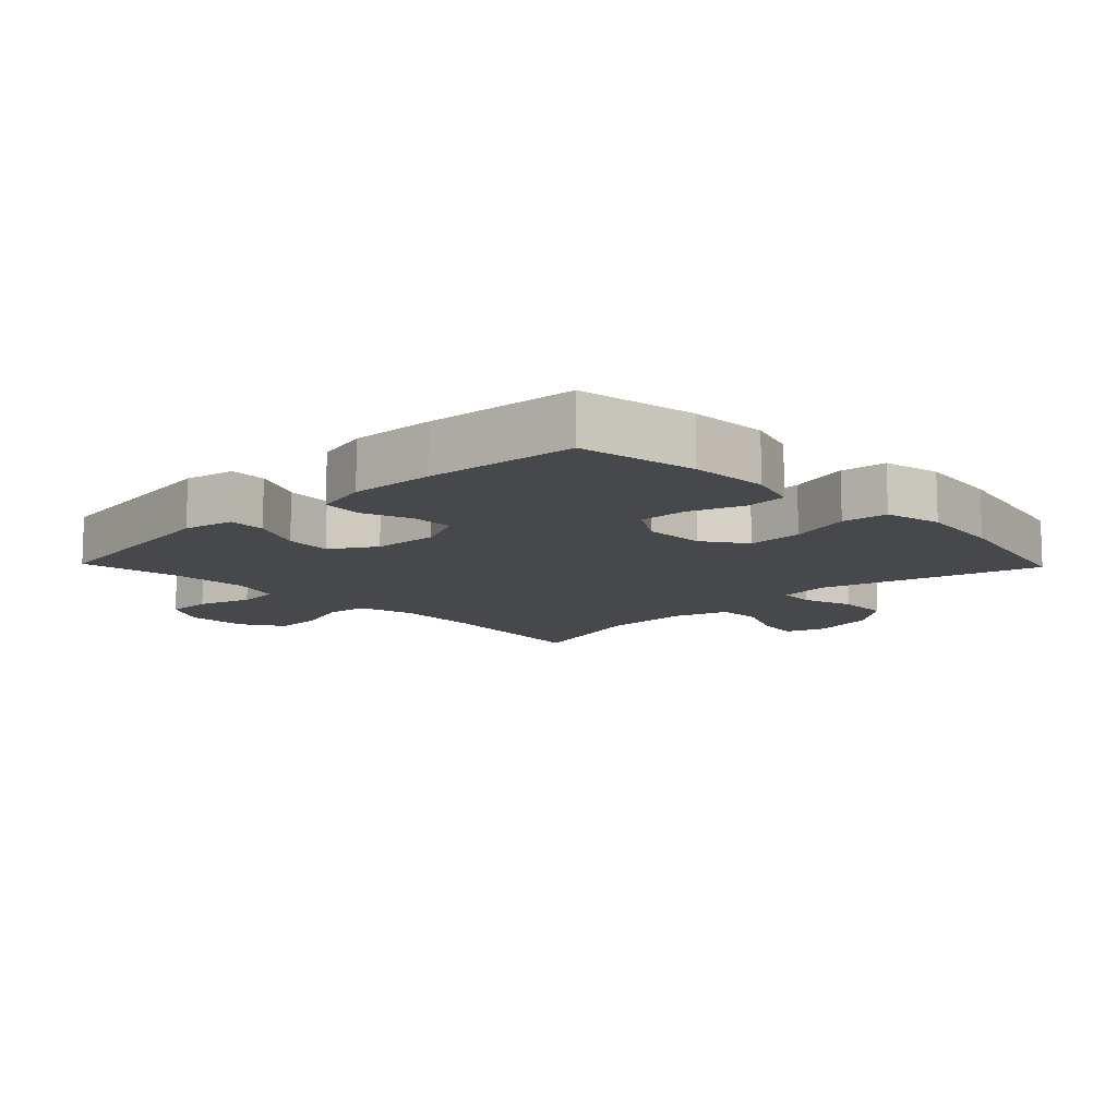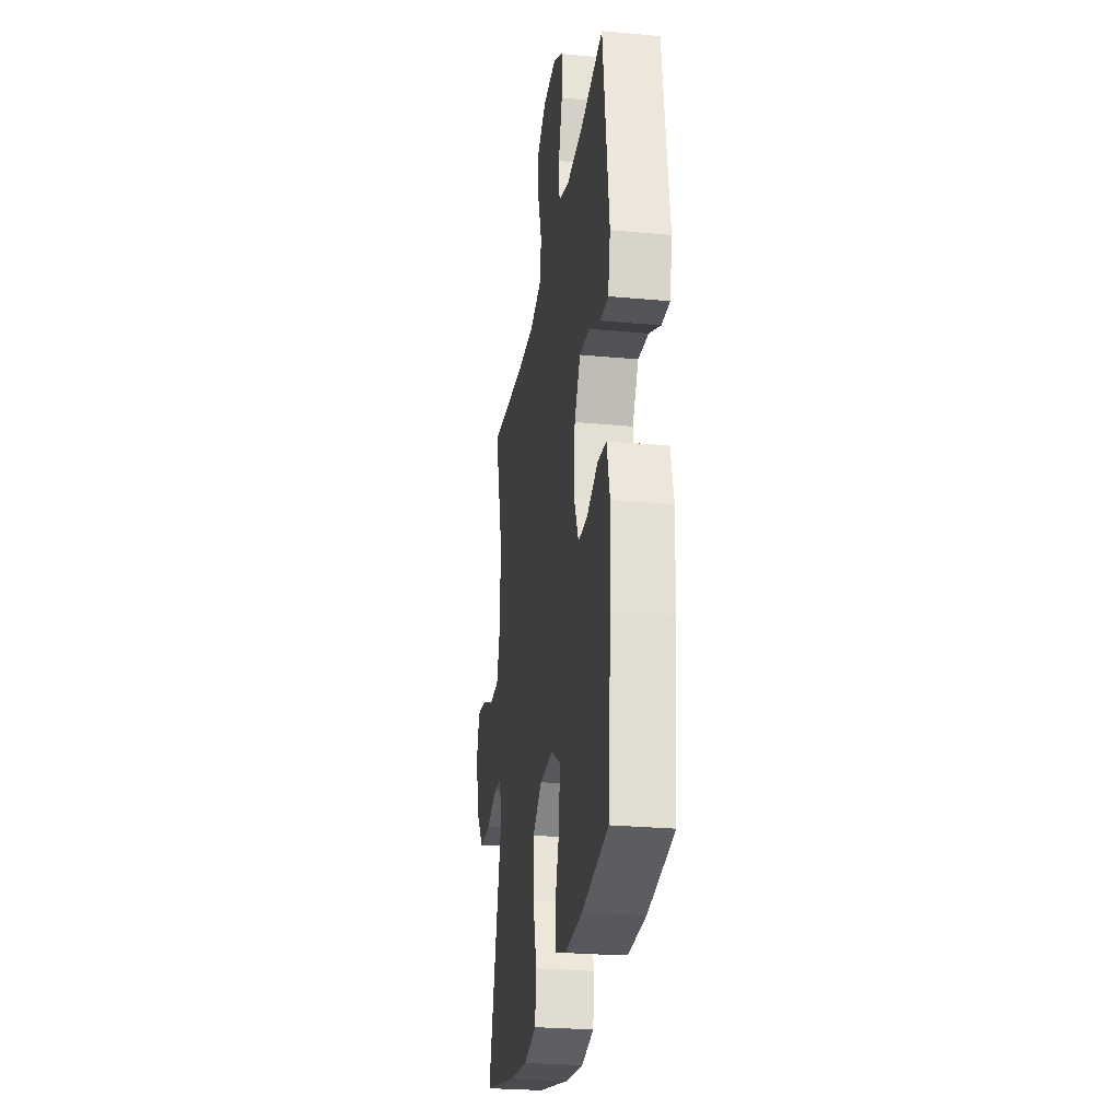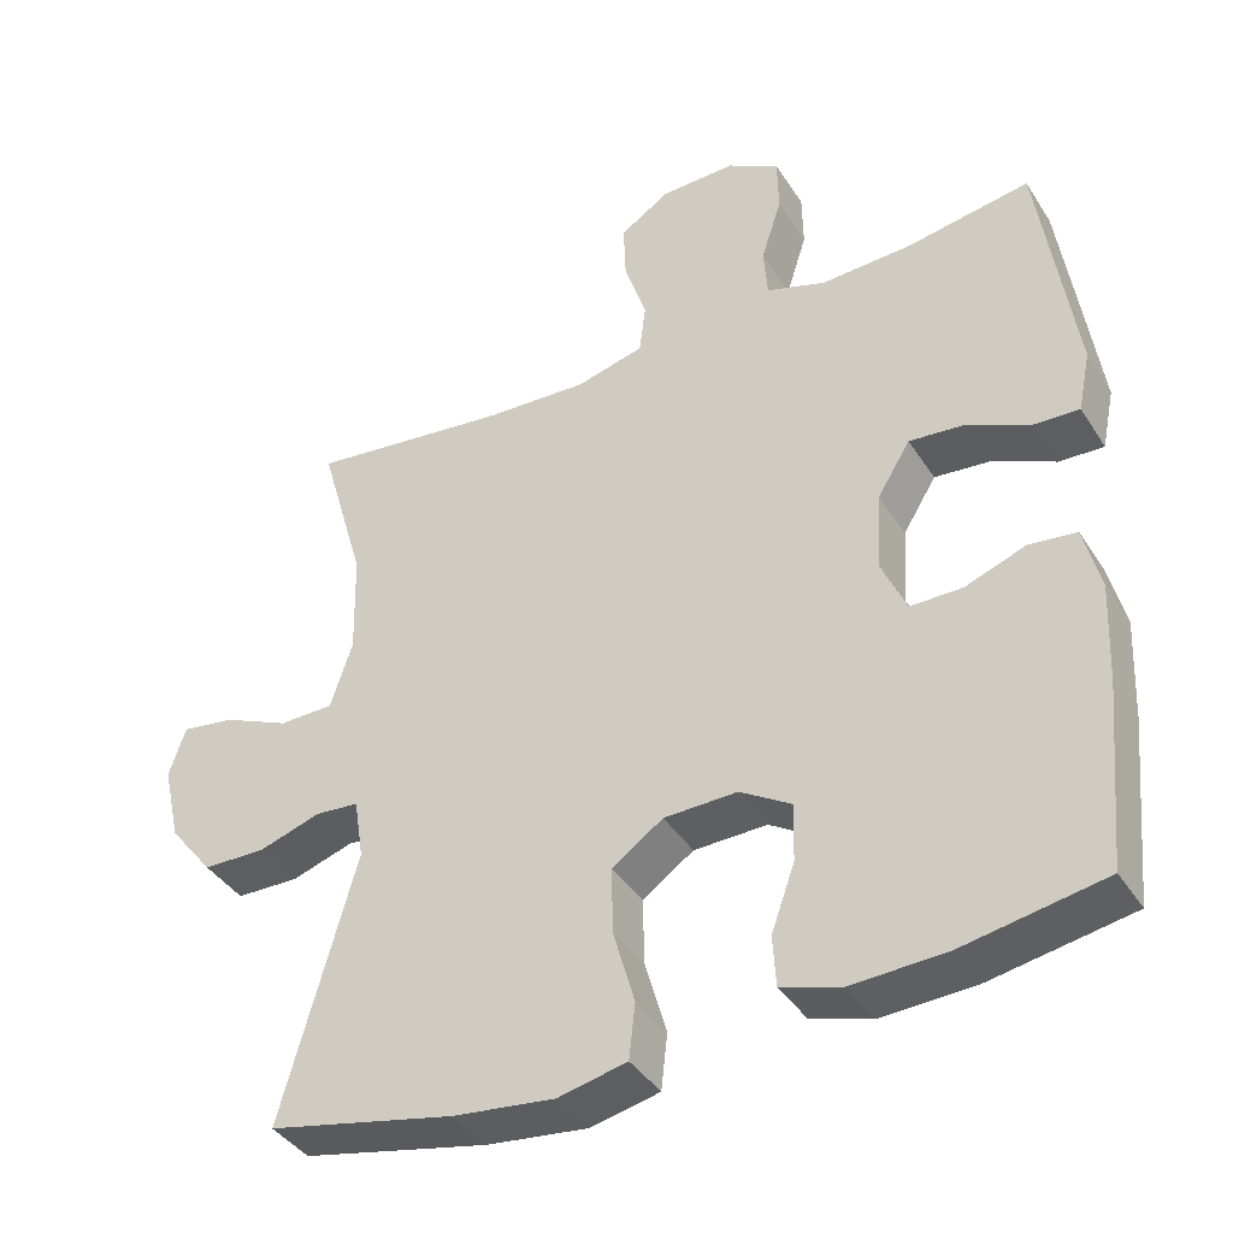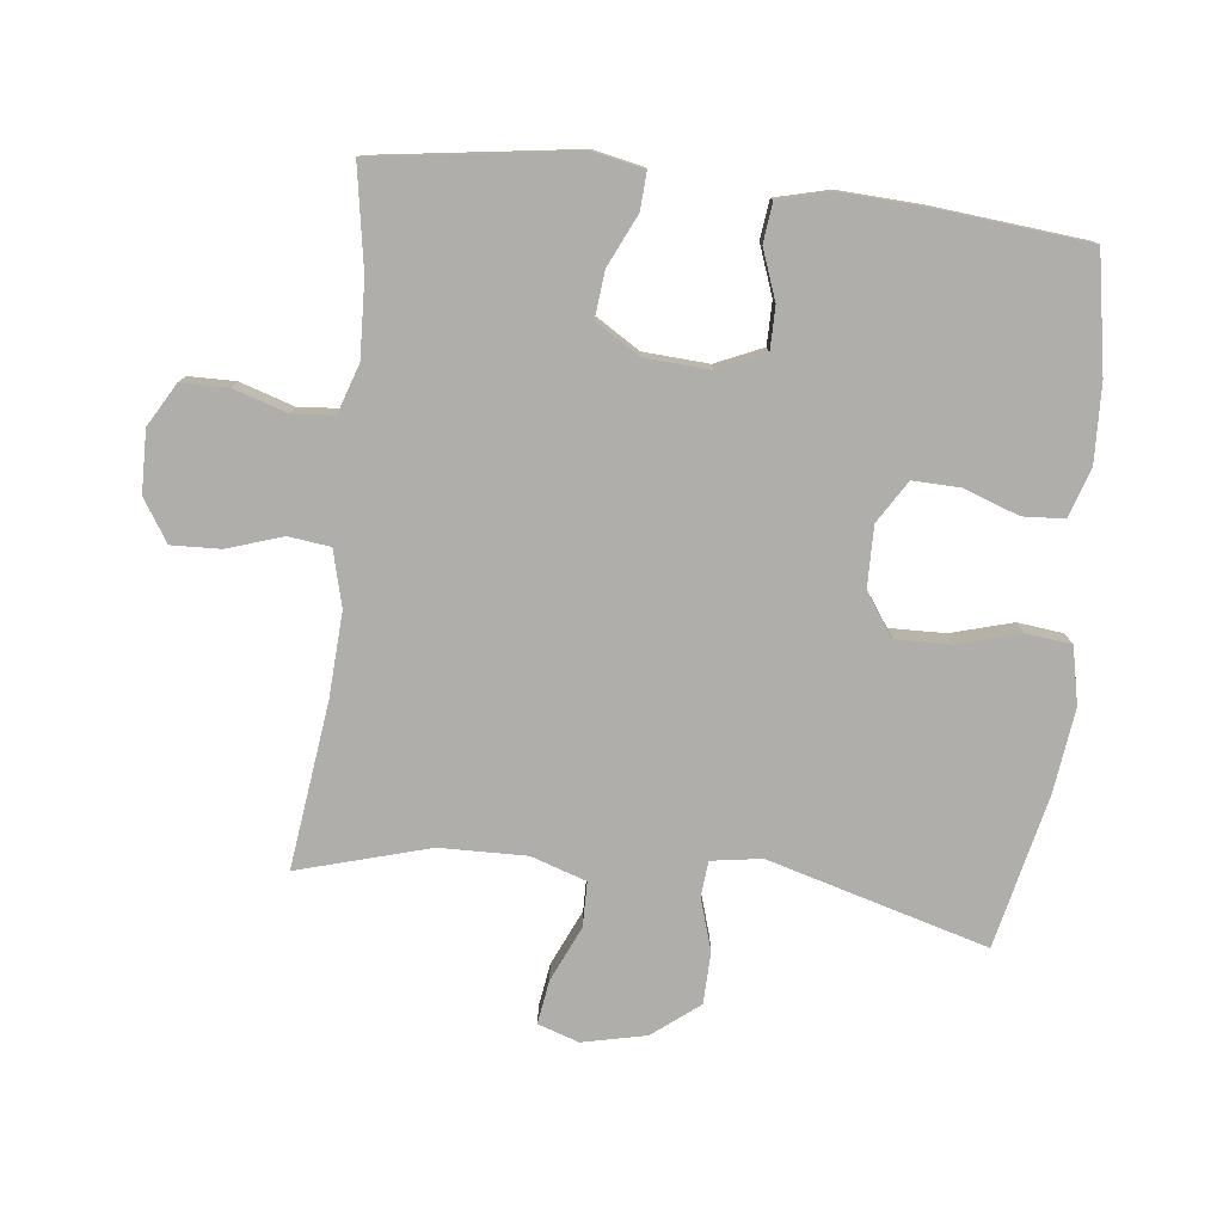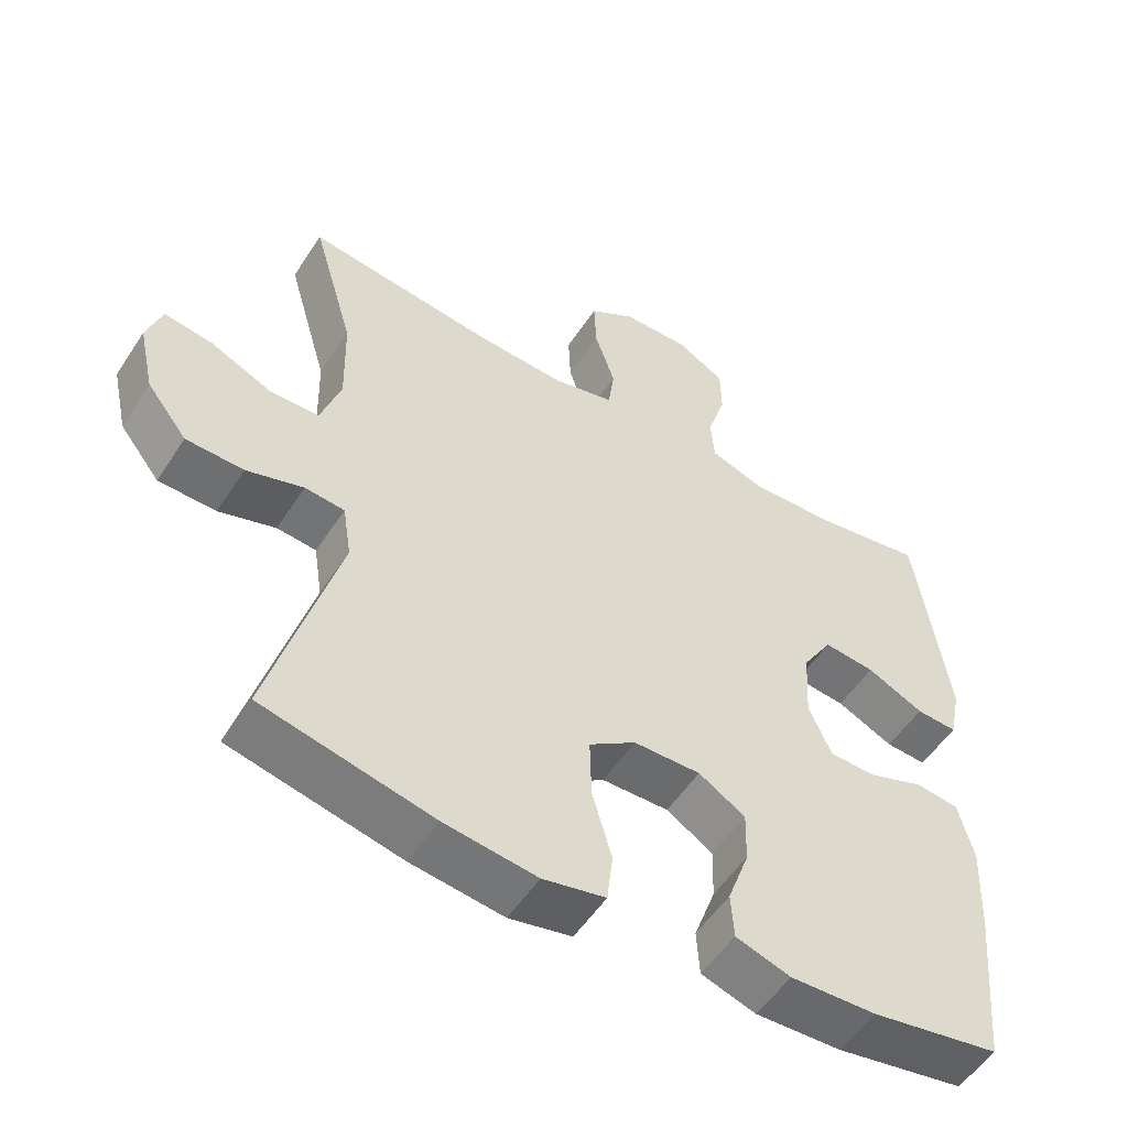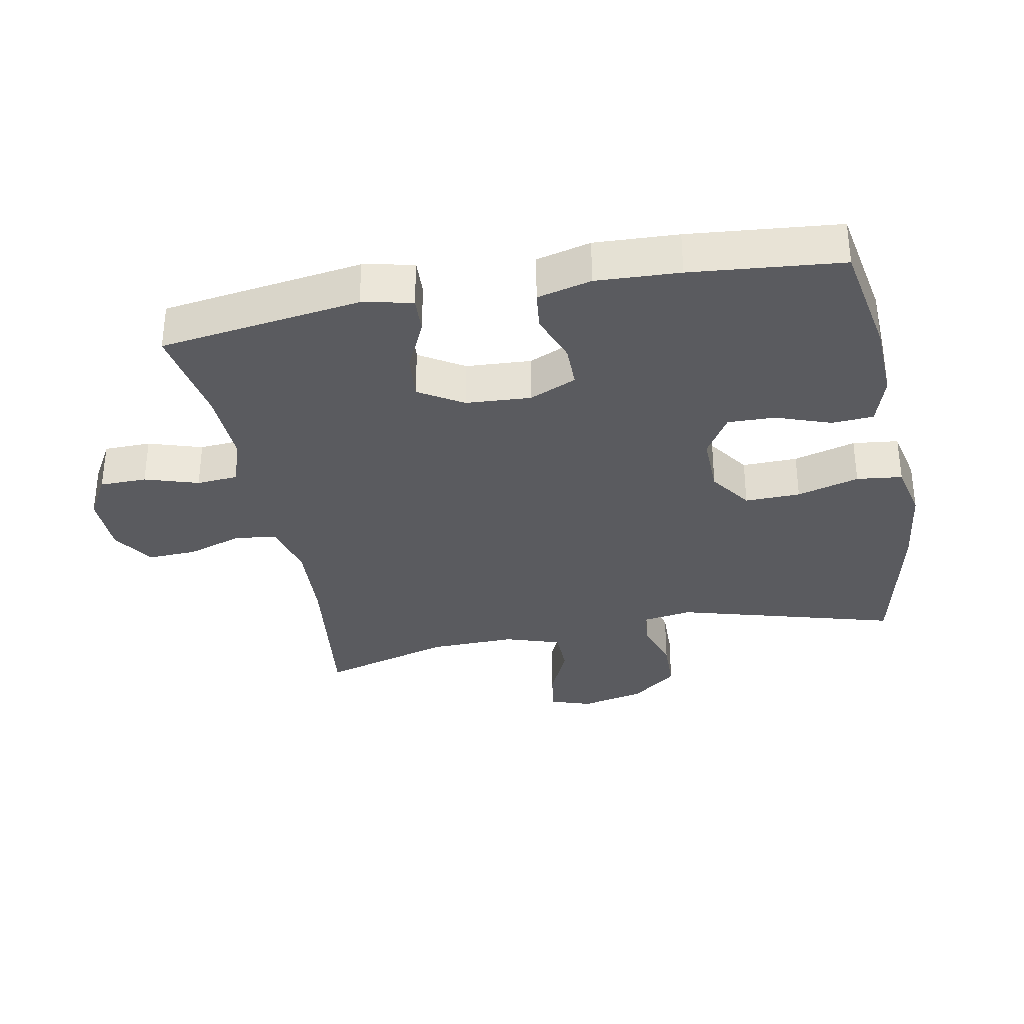
<metadata>
{"format":"obj","ext":"obj","renderer":"f3d","projection":"perspective","resolution":1024,"background":"white","views":[{"elev":-11.4,"azim":134.0,"up":"+Y"},{"elev":-26.5,"azim":81.7,"up":"+Z"},{"elev":-39.8,"azim":29.5,"up":"+Z"},{"elev":-77.6,"azim":83.4,"up":"+Y"},{"elev":-53.8,"azim":-32.5,"up":"+Z"},{"elev":-33.3,"azim":100.9,"up":"+Y"}]}
</metadata>
<code>
v -0.5 0.07 -0.5
v -0.405 0.07 -0.163
v -0.417 0.07 -0.086
v -0.472 0.07 -0.081
v -0.551 0.07 -0.106
v -0.631 0.07 -0.104
v -0.687 0.07 -0.033
v -0.709 0.07 0.065
v -0.688 0.07 0.128
v -0.621 0.07 0.118
v -0.536 0.07 0.08
v -0.467 0.07 0.081
v -0.439 0.07 0.166
v -0.442 0.07 0.299
v -0.5 0.07 0.5
v -0.245 0.07 0.468
v -0.115 0.07 0.461
v -0.029 0.07 0.483
v -0.021 0.07 0.547
v -0.049 0.07 0.632
v -0.052 0.07 0.707
v 0.012 0.07 0.748
v 0.107 0.07 0.75
v 0.173 0.07 0.712
v 0.174 0.07 0.64
v 0.148 0.07 0.558
v 0.153 0.07 0.494
v 0.229 0.07 0.469
v 0.345 0.07 0.474
v 0.5 0.07 0.5
v 0.544 0.07 0.191
v 0.528 0.07 0.114
v 0.471 0.07 0.117
v 0.392 0.07 0.154
v 0.321 0.07 0.161
v 0.279 0.07 0.093
v 0.273 0.07 -0.007
v 0.305 0.07 -0.079
v 0.371 0.07 -0.079
v 0.447 0.07 -0.051
v 0.507 0.07 -0.058
v 0.528 0.07 -0.141
v 0.522 0.07 -0.269
v 0.5 0.07 -0.5
v 0.321 0.07 -0.532
v 0.202 0.07 -0.537
v 0.126 0.07 -0.513
v 0.122 0.07 -0.449
v 0.152 0.07 -0.365
v 0.154 0.07 -0.292
v 0.089 0.07 -0.252
v -0.004 0.07 -0.254
v -0.069 0.07 -0.299
v -0.067 0.07 -0.384
v -0.04 0.07 -0.479
v -0.048 0.07 -0.549
v -0.135 0.07 -0.568
v -0.264 0.07 -0.552
v -0.5 0 -0.5
v -0.405 0 -0.163
v -0.417 0 -0.086
v -0.472 0 -0.081
v -0.551 0 -0.106
v -0.631 0 -0.104
v -0.687 0 -0.033
v -0.709 0 0.065
v -0.688 0 0.128
v -0.621 0 0.118
v -0.536 0 0.08
v -0.467 0 0.081
v -0.439 0 0.166
v -0.442 0 0.299
v -0.5 0 0.5
v -0.245 0 0.468
v -0.115 0 0.461
v -0.029 0 0.483
v -0.021 0 0.547
v -0.049 0 0.632
v -0.052 0 0.707
v 0.012 0 0.748
v 0.107 0 0.75
v 0.173 0 0.712
v 0.174 0 0.64
v 0.148 0 0.558
v 0.153 0 0.494
v 0.229 0 0.469
v 0.345 0 0.474
v 0.5 0 0.5
v 0.544 0 0.191
v 0.528 0 0.114
v 0.471 0 0.117
v 0.392 0 0.154
v 0.321 0 0.161
v 0.279 0 0.093
v 0.273 0 -0.007
v 0.305 0 -0.079
v 0.371 0 -0.079
v 0.447 0 -0.051
v 0.507 0 -0.058
v 0.528 0 -0.141
v 0.522 0 -0.269
v 0.5 0 -0.5
v 0.321 0 -0.532
v 0.202 0 -0.537
v 0.126 0 -0.513
v 0.122 0 -0.449
v 0.152 0 -0.365
v 0.154 0 -0.292
v 0.089 0 -0.252
v -0.004 0 -0.254
v -0.069 0 -0.299
v -0.067 0 -0.384
v -0.04 0 -0.479
v -0.048 0 -0.549
v -0.135 0 -0.568
v -0.264 0 -0.552
f 57 58 1 2
f 54 55 56 57
f 53 54 57 2
f 52 53 2 3
f 51 52 3
f 46 47 48 49
f 46 49 50
f 45 46 50
f 44 45 50
f 43 44 50 51
f 39 40 41 42
f 38 39 42 43
f 31 32 33 34
f 29 30 31 34
f 28 29 34 35
f 27 28 35 36
f 23 24 25 26
f 23 26 27
f 22 23 27
f 19 20 21 22
f 18 19 22 27
f 17 18 27 36
f 14 15 16
f 13 14 16 17
f 12 13 17 36
f 8 9 10 11
f 8 11 12
f 4 5 6 7
f 3 4 7 8
f 38 43 51 3
f 8 12 36 37
f 3 8 37 38
f 60 59 116 115
f 115 114 113 112
f 60 115 112 111
f 61 60 111 110
f 61 110 109
f 107 106 105 104
f 108 107 104
f 108 104 103
f 108 103 102
f 109 108 102 101
f 100 99 98 97
f 101 100 97 96
f 92 91 90 89
f 92 89 88 87
f 93 92 87 86
f 94 93 86 85
f 84 83 82 81
f 85 84 81
f 85 81 80
f 80 79 78 77
f 85 80 77 76
f 94 85 76 75
f 74 73 72
f 75 74 72 71
f 94 75 71 70
f 69 68 67 66
f 70 69 66
f 65 64 63 62
f 66 65 62 61
f 61 109 101 96
f 95 94 70 66
f 96 95 66 61
f 1 59 60 2
f 2 60 61 3
f 3 61 62 4
f 4 62 63 5
f 5 63 64 6
f 6 64 65 7
f 7 65 66 8
f 8 66 67 9
f 9 67 68 10
f 10 68 69 11
f 11 69 70 12
f 12 70 71 13
f 13 71 72 14
f 14 72 73 15
f 15 73 74 16
f 16 74 75 17
f 17 75 76 18
f 18 76 77 19
f 19 77 78 20
f 20 78 79 21
f 21 79 80 22
f 22 80 81 23
f 23 81 82 24
f 24 82 83 25
f 25 83 84 26
f 26 84 85 27
f 27 85 86 28
f 28 86 87 29
f 29 87 88 30
f 30 88 89 31
f 31 89 90 32
f 32 90 91 33
f 33 91 92 34
f 34 92 93 35
f 35 93 94 36
f 36 94 95 37
f 37 95 96 38
f 38 96 97 39
f 39 97 98 40
f 40 98 99 41
f 41 99 100 42
f 42 100 101 43
f 43 101 102 44
f 44 102 103 45
f 45 103 104 46
f 46 104 105 47
f 47 105 106 48
f 48 106 107 49
f 49 107 108 50
f 50 108 109 51
f 51 109 110 52
f 52 110 111 53
f 53 111 112 54
f 54 112 113 55
f 55 113 114 56
f 56 114 115 57
f 57 115 116 58
f 58 116 59 1

</code>
